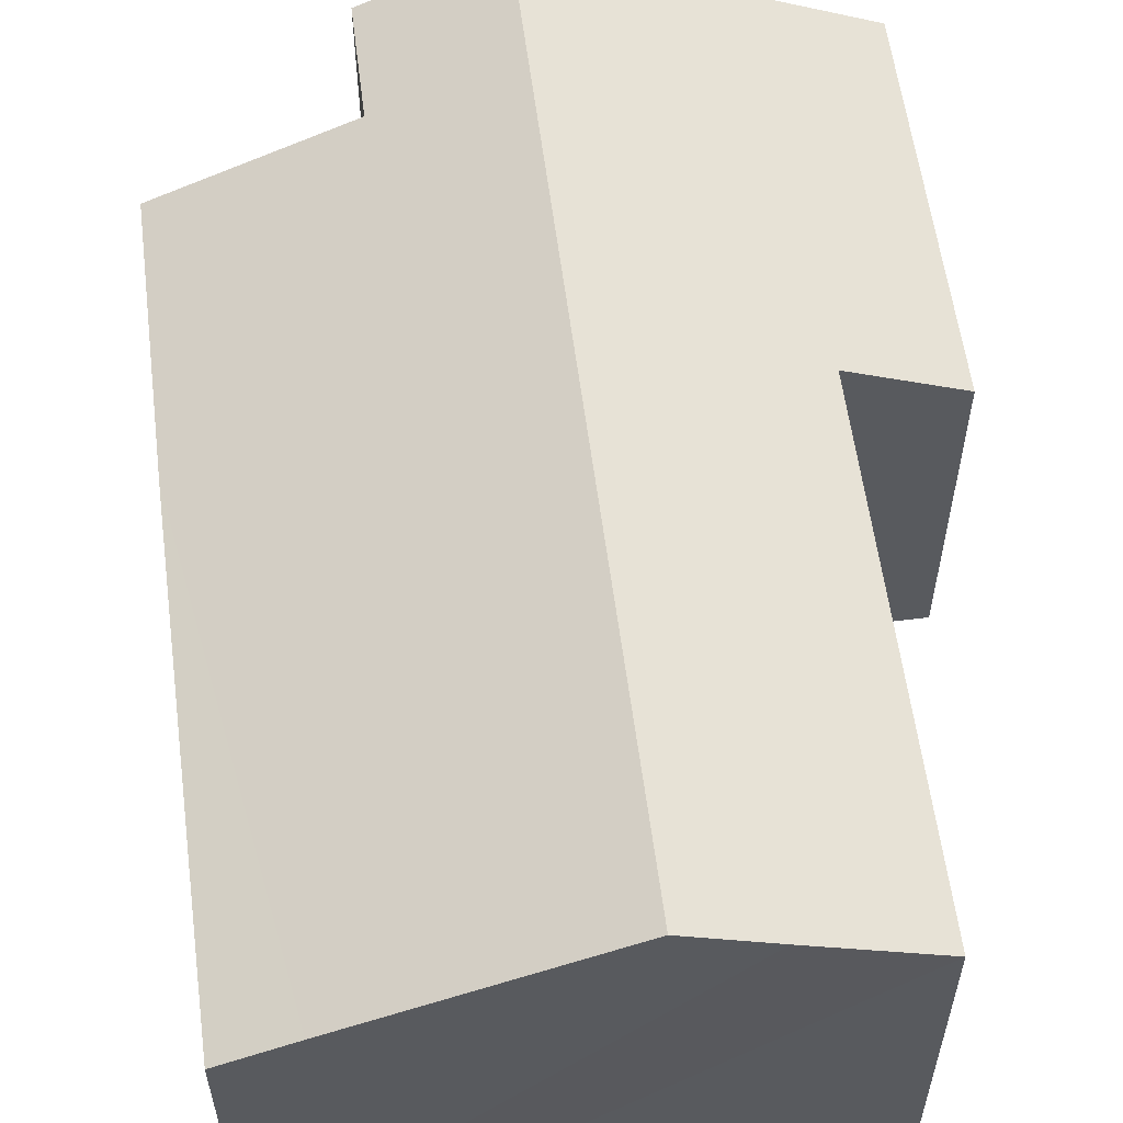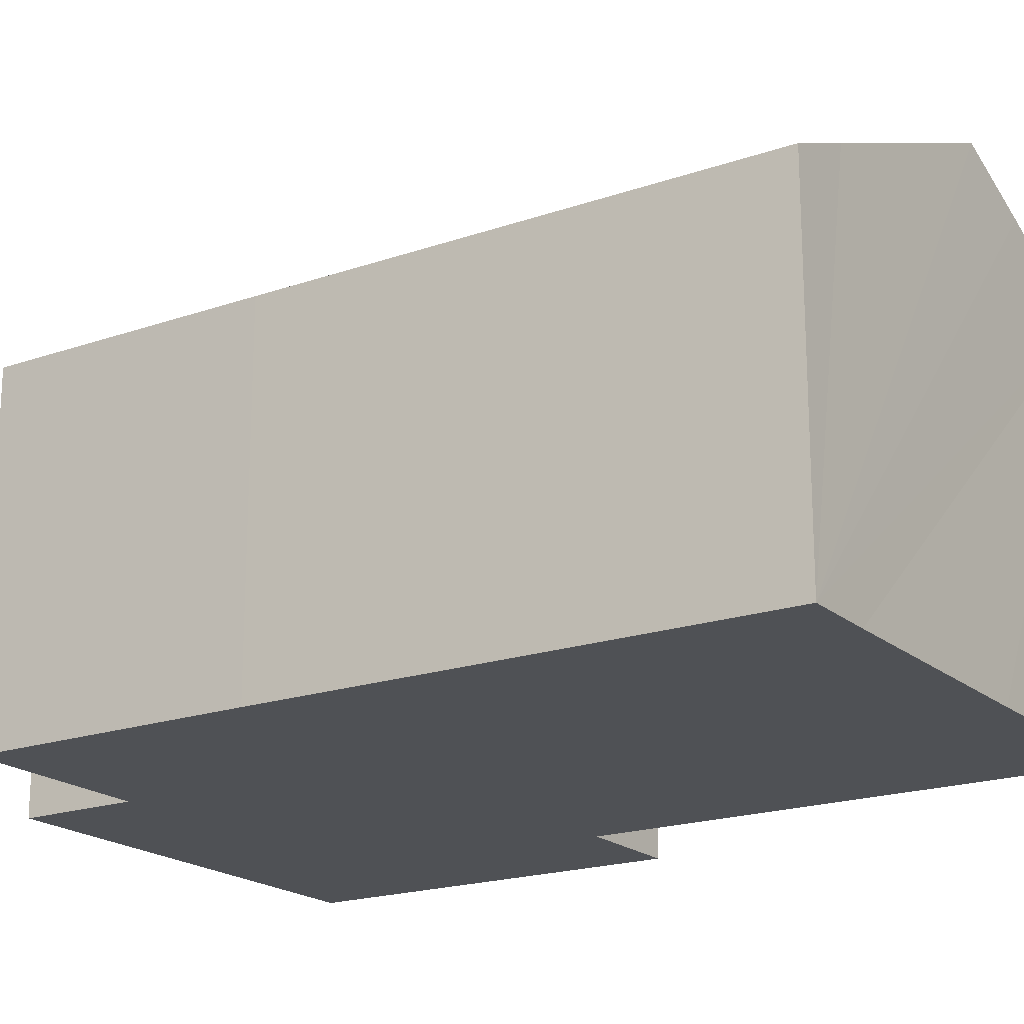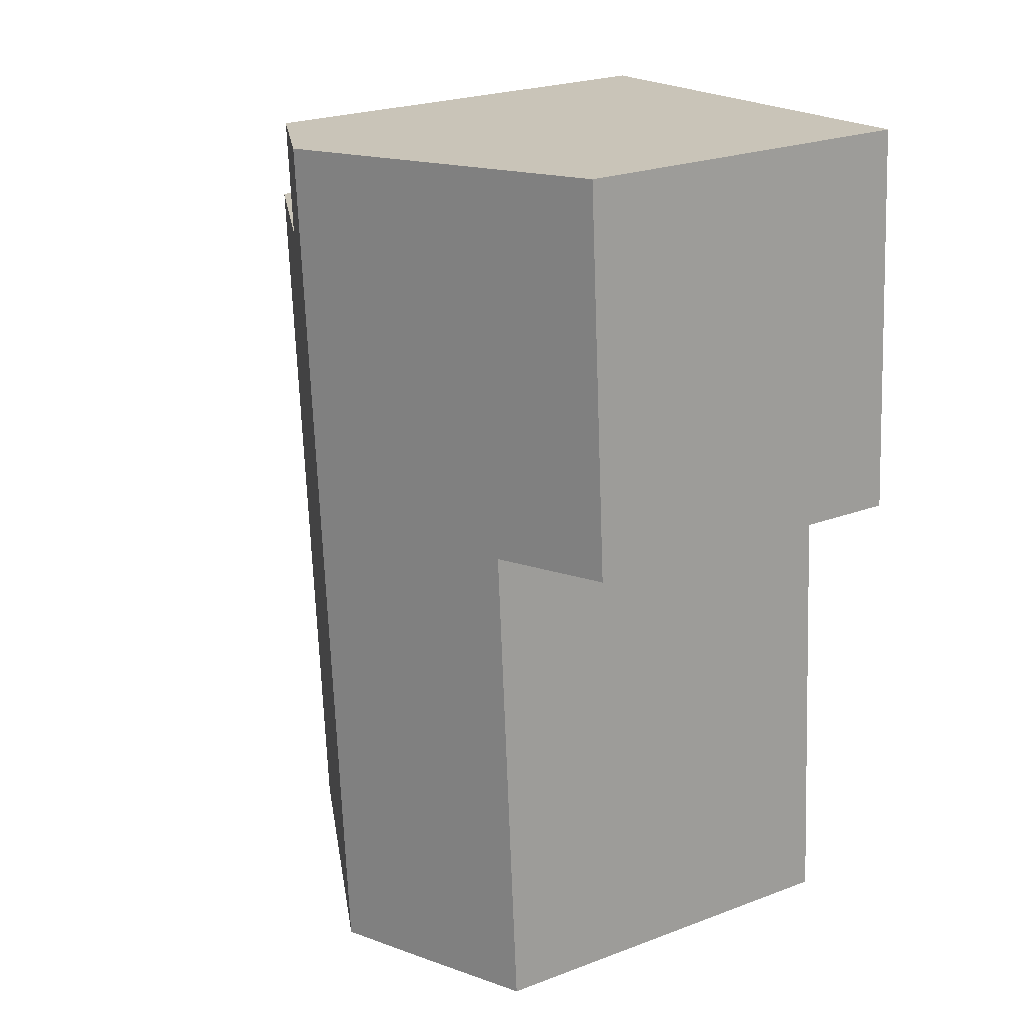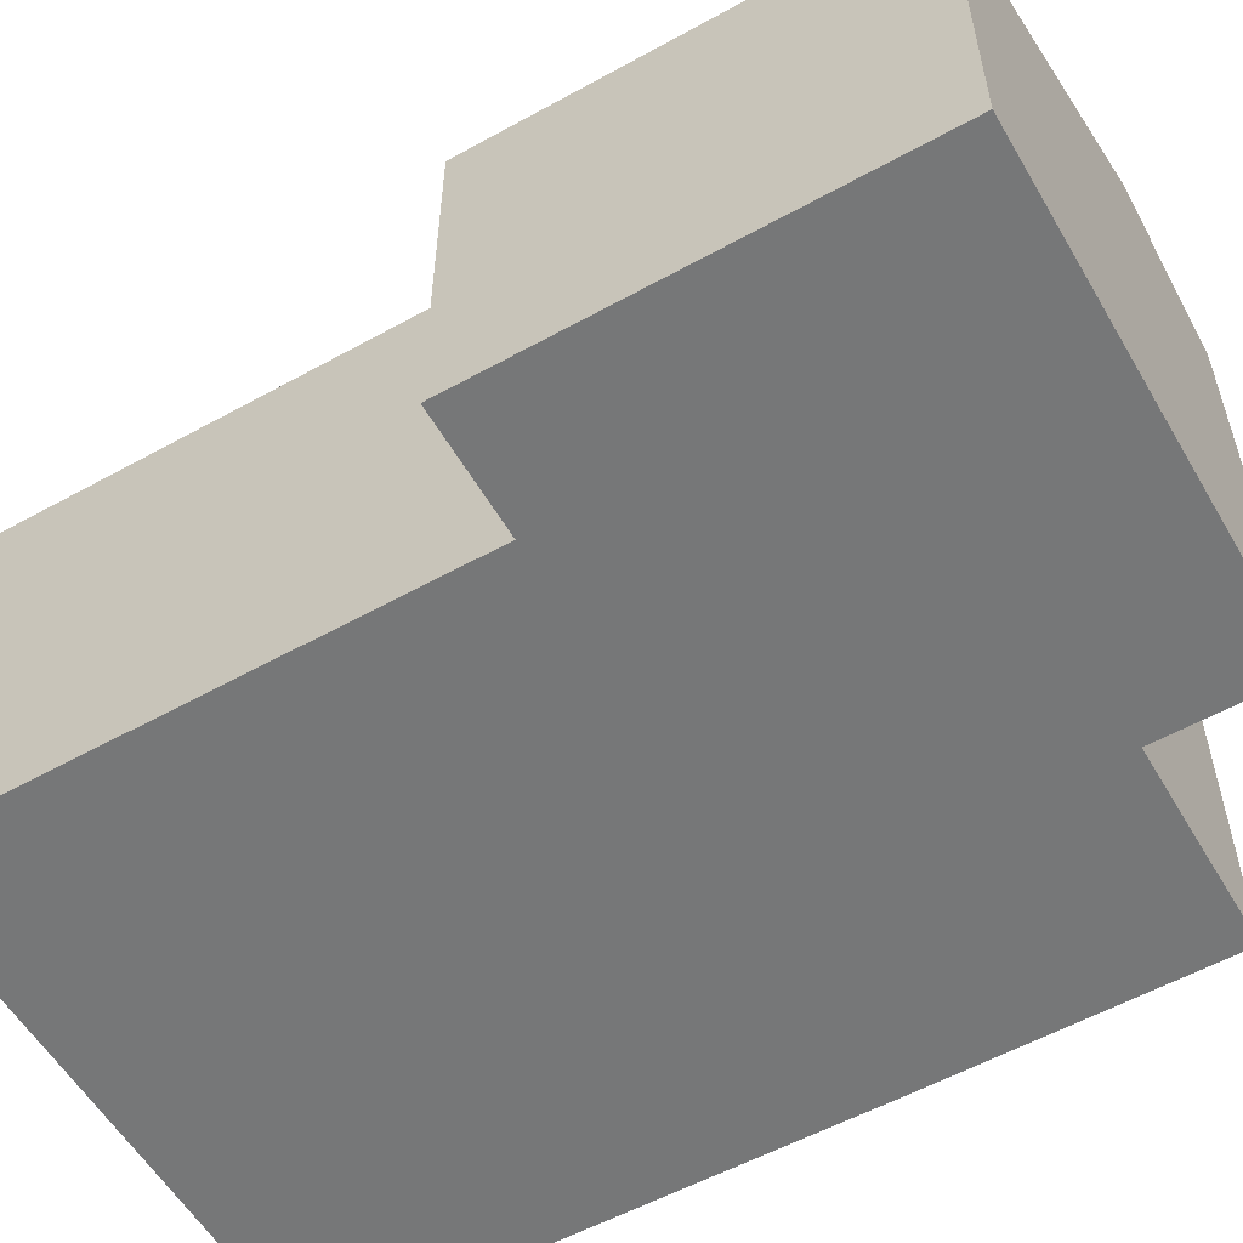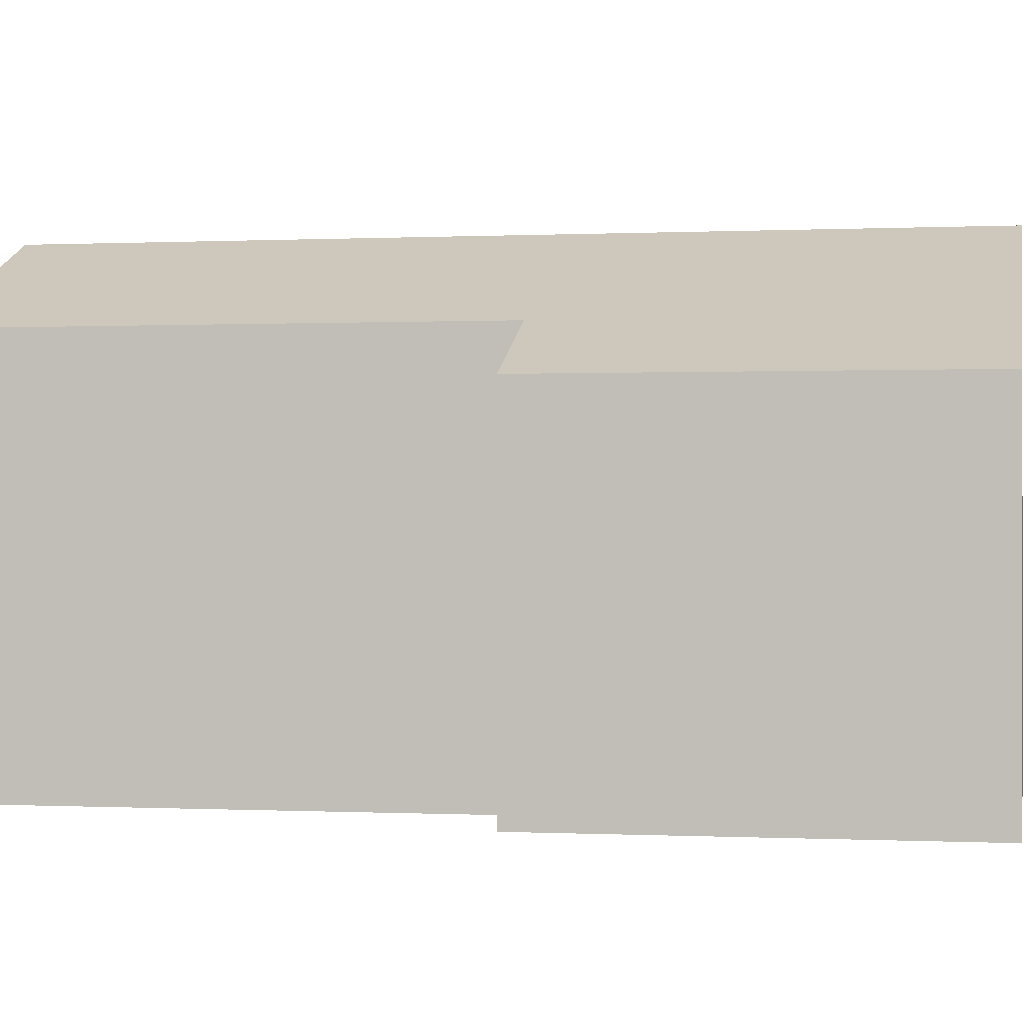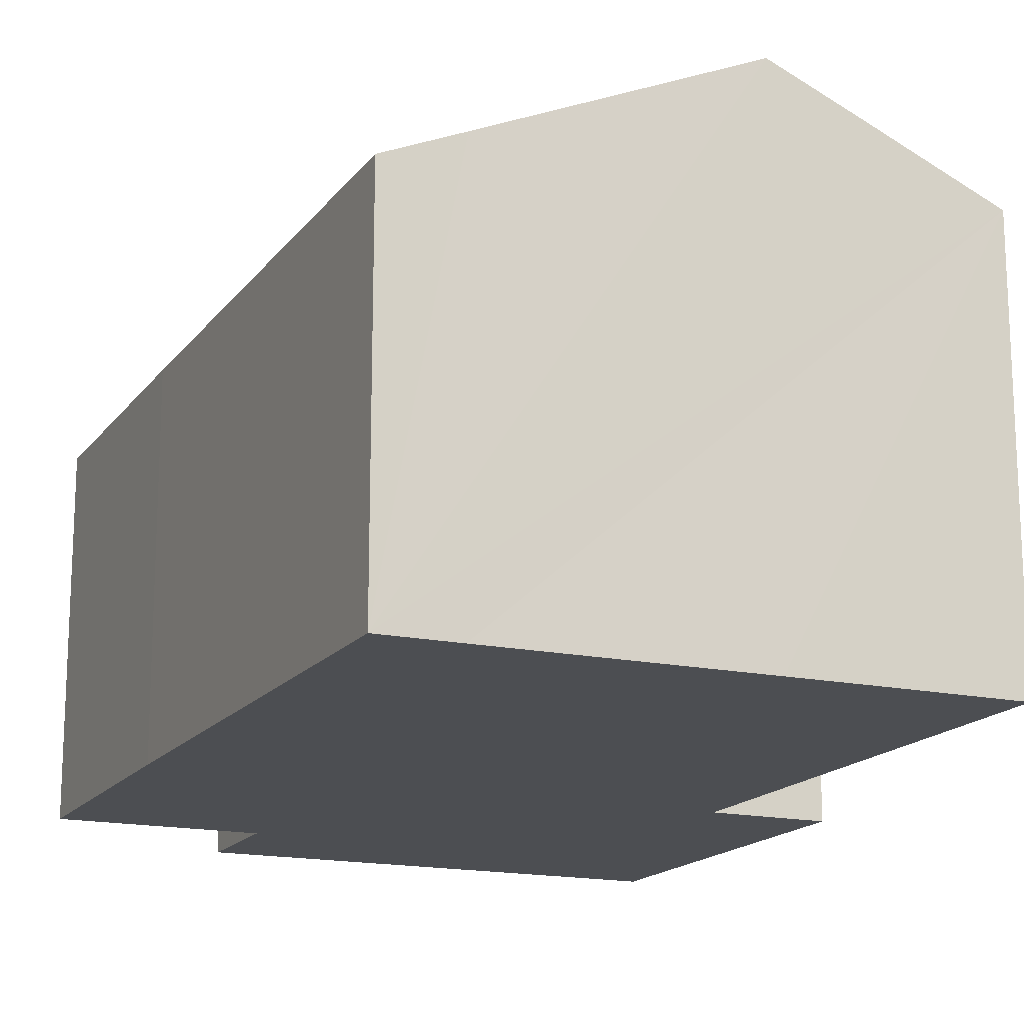
<metadata>
{"format":"obj","ext":"obj","renderer":"f3d","projection":"perspective","resolution":1024,"background":"white","views":[{"elev":57.9,"azim":176.9,"up":"+Y"},{"elev":-19.6,"azim":127.2,"up":"+Y"},{"elev":24.0,"azim":-121.9,"up":"+Z"},{"elev":-57.0,"azim":-55.9,"up":"+Y"},{"elev":-0.1,"azim":-75.2,"up":"+Y"},{"elev":-16.6,"azim":160.1,"up":"+Y"}]}
</metadata>
<code>
v  10.72 7.652 -10.82
v  12.97 6.99 -1.005
v  12.16 7.032 -10.92
v  5.764 9.79 -10.5
v  7.056 9.79 7.397
v  9.558 8.637 4.838
v  13.38 6.988 4.562
v  9.729 8.637 7.204
v  0.568 6.992 7.865
v  2.278 7.974 -0.165
v  0 6.992 4.281e-16
v  4.069 9.06 -10.4
v  1.553 7.974 -10.21
v  12.16 6.686e-16 -10.92
v  10.72 6.623e-16 -10.82
v  5.764 6.431e-16 -10.5
v  1.553 6.255e-16 -10.21
v  4.069 6.366e-16 -10.4
v  2.278 1.01e-17 -0.165
v  0 0 0
v  0.568 -4.816e-16 7.865
v  9.729 -4.411e-16 7.204
v  7.056 -4.529e-16 7.397
v  9.558 -2.962e-16 4.838
v  13.38 -2.793e-16 4.562
v  12.97 6.154e-17 -1.005
g defaultobject
f 1 2 3
f 2 1 4
f 2 4 5
f 2 5 6
f 2 6 7
f 6 5 8
f 9 10 11
f 10 12 13
f 12 10 4
f 4 10 5
f 5 10 9
f 14 1 3
f 1 14 4
f 4 14 12
f 12 14 13
f 13 14 15
f 13 15 16
f 13 16 17
f 17 16 18
f 19 11 10
f 11 19 20
f 17 10 13
f 10 17 19
f 20 9 11
f 9 20 21
f 21 5 9
f 5 21 8
f 8 21 22
f 22 21 23
f 24 7 6
f 7 24 25
f 22 6 8
f 6 22 24
f 2 14 3
f 14 2 26
f 26 2 7
f 26 7 25
f 20 23 21
f 23 20 22
f 22 20 19
f 22 19 24
f 24 19 17
f 24 17 25
f 25 17 26
f 26 17 15
f 26 15 14
f 15 17 18
f 15 18 16

</code>
